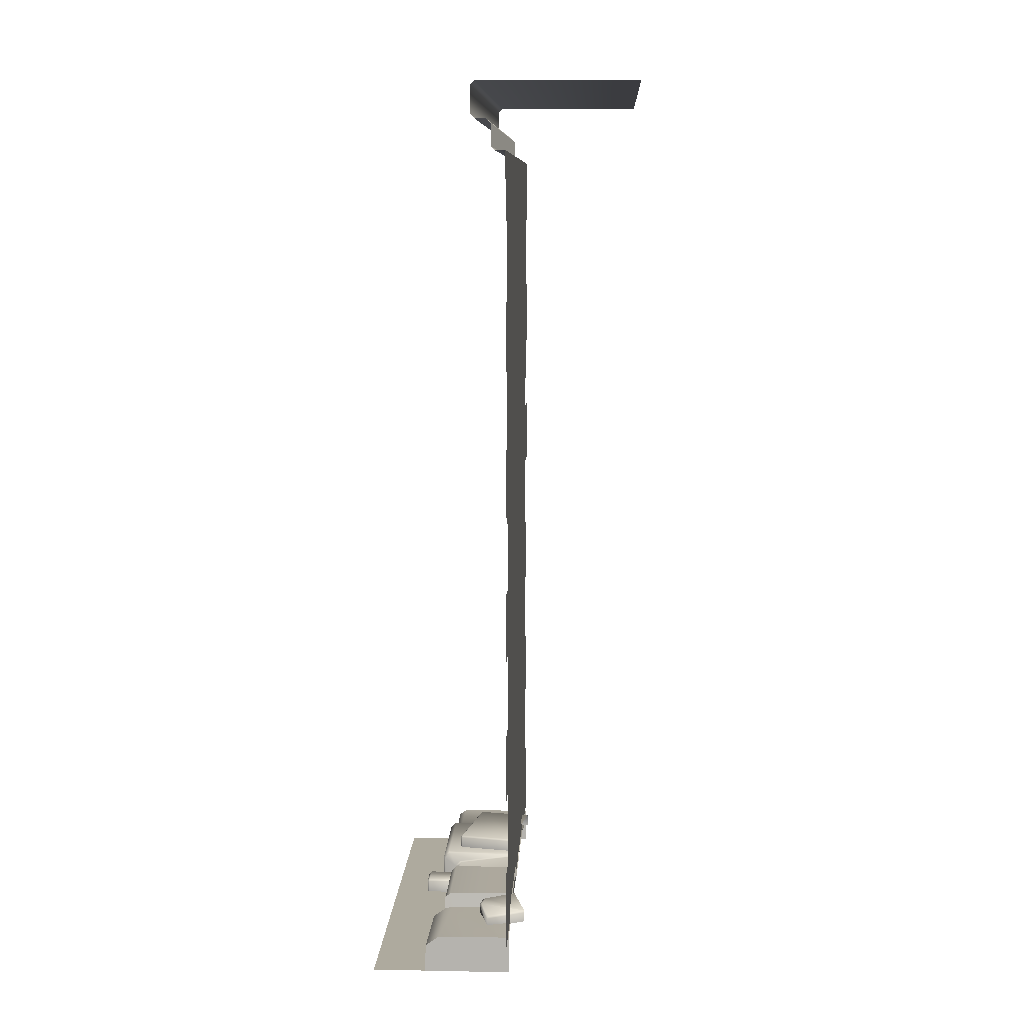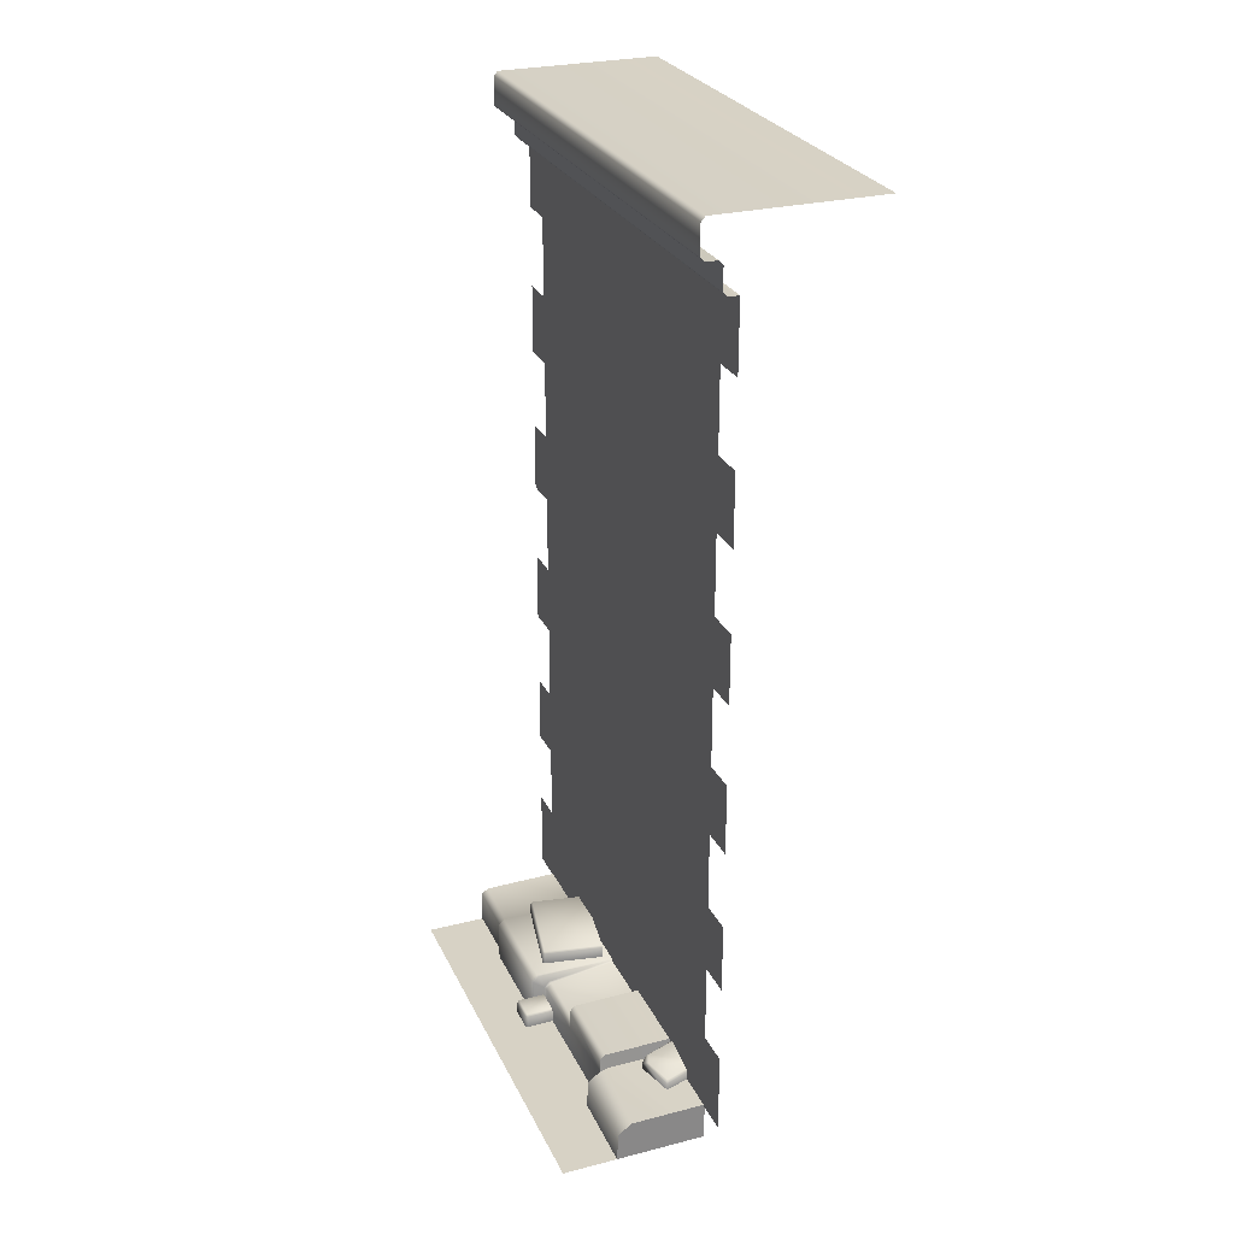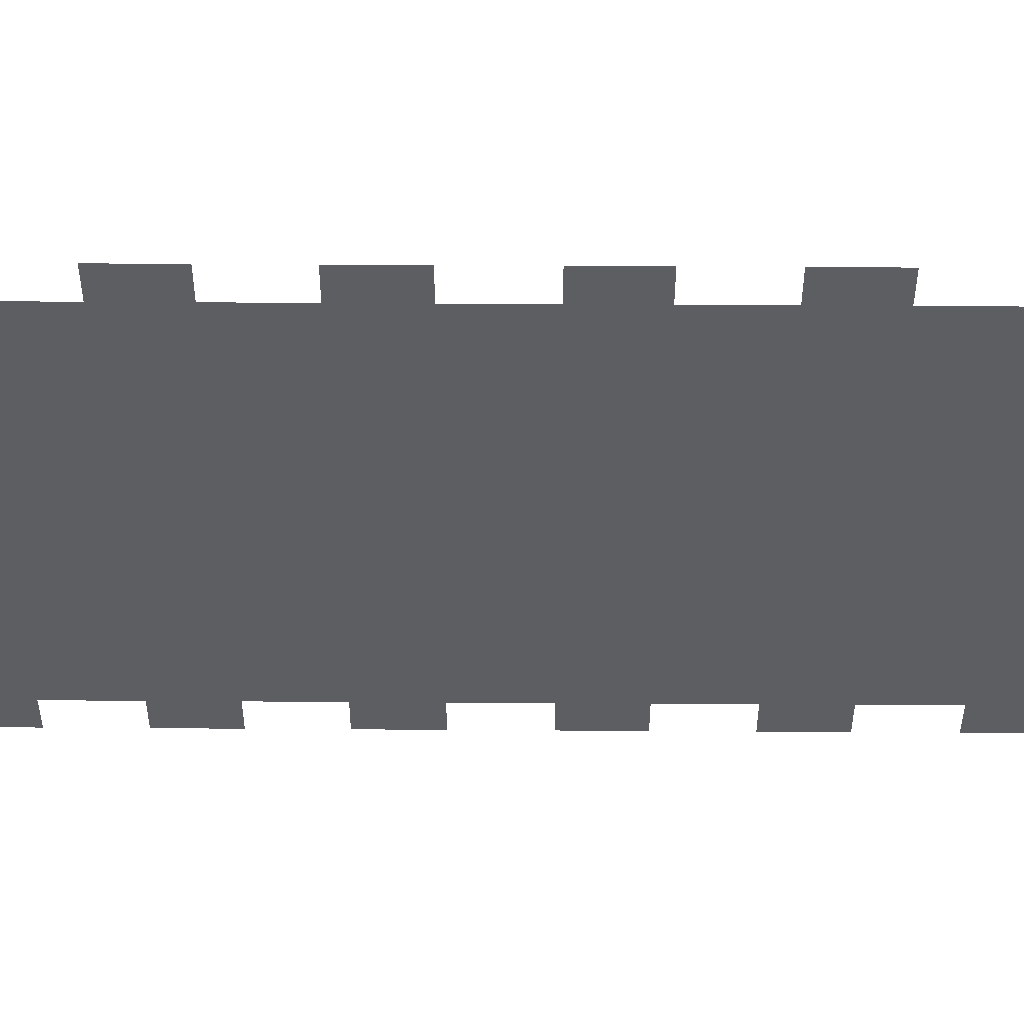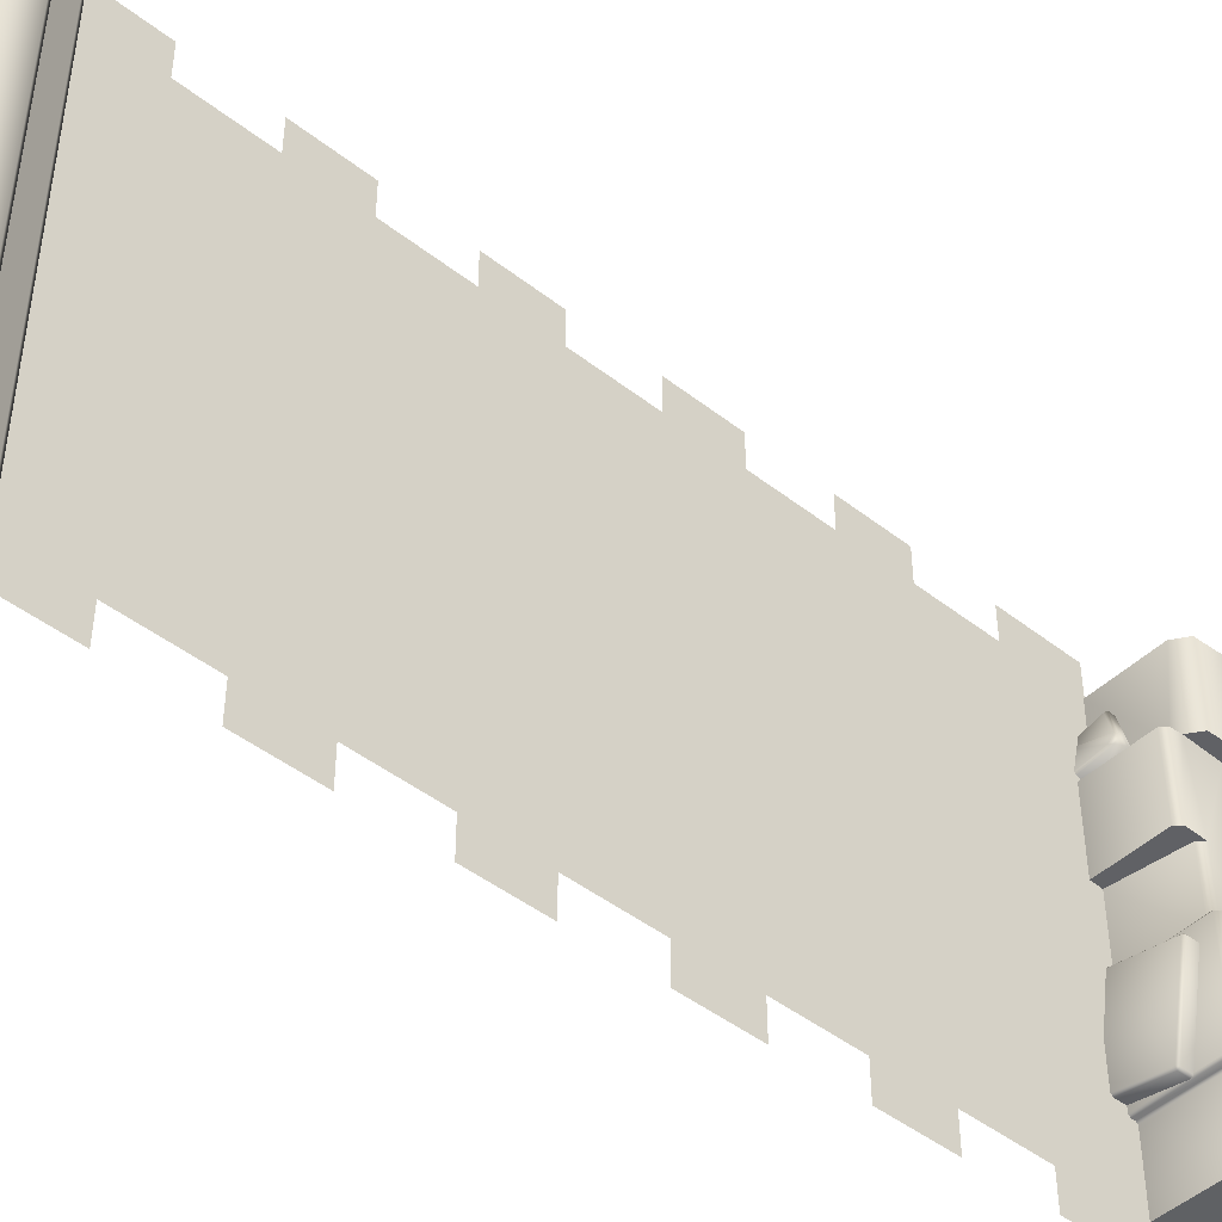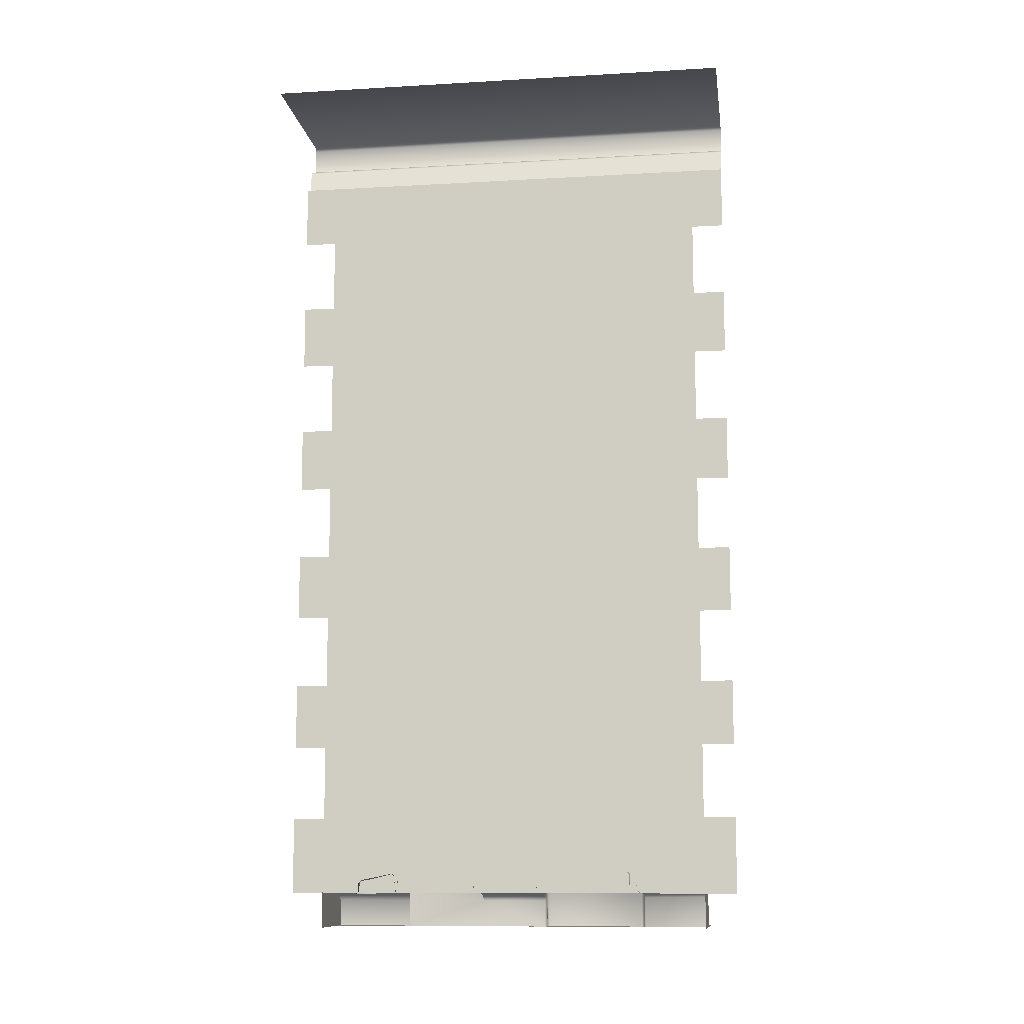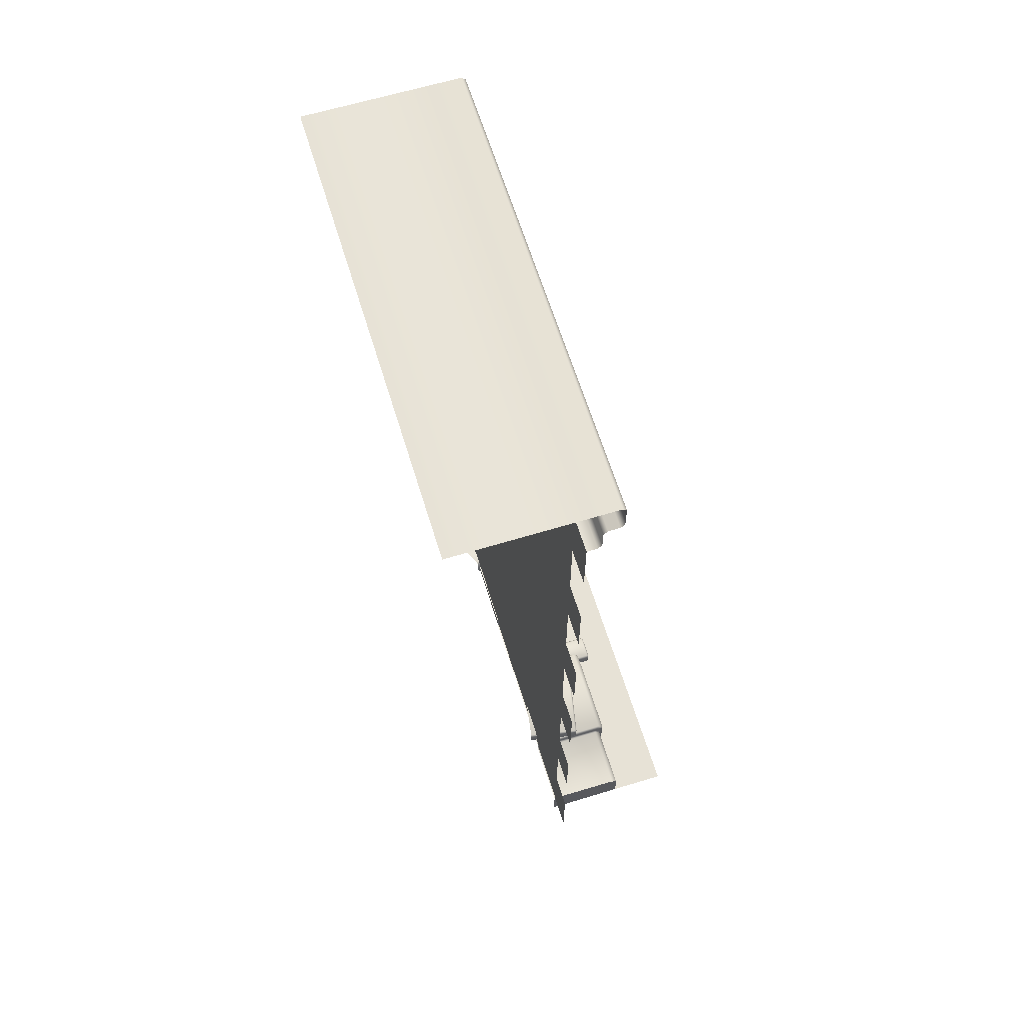
<metadata>
{"format":"obj","ext":"obj","renderer":"f3d","projection":"perspective","resolution":1024,"background":"white","views":[{"elev":9.2,"azim":2.9,"up":"+Y"},{"elev":27.3,"azim":-21.4,"up":"+Y"},{"elev":50.7,"azim":90.4,"up":"+Z"},{"elev":-45.6,"azim":-131.9,"up":"+Z"},{"elev":-10.9,"azim":98.1,"up":"+Y"},{"elev":63.6,"azim":162.9,"up":"+Y"}]}
</metadata>
<code>
v  13.37 73.79 42.56
v  13.37 73.79 39.37
v  13.37 59.88 42.56
v  13.37 66.35 42.56
v  13.37 66.35 39.37
v  13.37 59.88 39.37
v  13.37 46.11 42.56
v  13.37 52.54 42.56
v  13.37 52.54 39.37
v  13.37 46.11 39.37
v  13.37 32.16 42.56
v  13.37 38.73 42.56
v  13.37 38.73 39.37
v  13.37 32.16 39.37
v  13.37 18.4 42.56
v  13.37 24.89 42.56
v  13.37 24.89 39.37
v  13.37 18.4 39.37
v  13.37 11.07 42.56
v  13.37 11.07 39.37
v  13.37 3.521 42.56
v  13.37 3.521 39.37
v  13.37 80.13 42.56
v  13.37 73.79 -3.187
v  13.37 80.13 -3.187
v  13.37 73.79 0.0024
v  13.37 59.88 -3.187
v  13.37 66.35 -3.187
v  13.37 66.35 0.0024
v  13.37 59.88 0.0024
v  13.37 46.11 -3.187
v  13.37 52.54 -3.187
v  13.37 52.54 0.0024
v  13.37 46.11 0.0024
v  13.37 32.16 -3.187
v  13.37 38.73 -3.187
v  13.37 38.73 0.0024
v  13.37 32.16 0.0024
v  13.37 18.4 -3.187
v  13.37 24.89 -3.187
v  13.37 24.89 0.0024
v  13.37 18.4 0.0024
v  13.37 3.521 0.0037
v  13.37 11.07 0.0024
v  13.37 3.521 -3.187
v  13.37 11.07 -3.187
v  13.37 80.13 42.56
v  12.41 80.13 42.56
v  12.41 80.13 -3.186
v  13.37 80.13 -3.187
v  12.02 80.53 42.56
v  12.02 82.56 42.56
v  12.02 82.56 -3.186
v  12.02 80.53 -3.186
v  10.17 83.35 42.56
v  10.17 85.95 42.56
v  10.17 85.95 -3.186
v  10.17 83.35 -3.186
v  25.61 86.34 42.56
v  25.61 86.34 -3.186
v  10.57 86.34 -3.186
v  10.57 86.34 42.56
v  11.62 82.96 -3.186
v  11.62 82.96 42.56
v  10.57 82.96 42.56
v  10.57 82.96 -3.186
v  6.584 0 0
v  0 0 0
v  0 0 39.37
v  6.584 0 39.37
v  10.78 5.133 32.76
v  14.68 4.807 35.02
v  14.78 4.833 34.93
v  13.68 5.454 32.07
v  11.14 4.31 36.31
v  10.2 4.709 33.34
v  11.14 3.413 36.31
v  14.85 4.585 35.14
v  14.85 3.691 35.2
v  10.13 4.163 32.68
v  13.61 3.628 31.63
v  10.13 3.426 32.68
v  10.51 4.961 32.66
v  8.729 5.671 6.844
v  7.049 5.672 15.14
v  12.61 5.673 16.17
v  14 5.672 7.836
v  6.853 5.472 15.1
v  8.532 5.471 6.807
v  8.532 4.382 6.807
v  6.853 4.383 15.1
v  8.768 5.471 6.648
v  14.03 5.472 7.639
v  14.03 4.383 7.639
v  8.768 4.382 6.648
v  12.57 5.473 16.37
v  7.01 5.472 15.34
v  7.01 4.383 15.34
v  12.57 4.384 16.37
v  3.705 2.093 17.09
v  3.705 2.093 19.41
v  6.218 2.093 19.41
v  6.218 2.093 17.09
v  3.505 1.893 19.41
v  3.505 1.893 17.09
v  3.505 0.7291 17.09
v  3.505 0.7295 19.41
v  3.705 1.893 16.89
v  6.218 1.893 16.89
v  6.218 0.7294 16.89
v  3.705 0.7291 16.89
v  6.218 1.893 19.61
v  3.705 1.893 19.61
v  3.705 0.7296 19.61
v  6.218 0.7299 19.61
v  13.61 5.29 31.86
v  10.42 4.888 33.62
v  14.66 4.796 35.06
v  11.27 4.558 36.05
v  5.558 0 0
v  5.558 -0 6.564
v  5.589 2.968 6.558
v  5.602 3.059 0
v  6.274 3.534 0
v  6.152 3.525 6.558
v  6.506 3.595 39.37
v  7.34 3.699 31.56
v  6.506 3.48 31.56
v  13.47 3.62 0
v  13.47 0 0
v  5.226 2.689 39.37
v  5.101 0 39.37
v  13.47 3.565 6.558
v  13.47 3.626 39.37
v  5.201 -0 31.56
v  5.324 2.636 31.56
v  5.647 4.358 6.958
v  5.087 3.76 6.958
v  5.087 3.76 16.72
v  5.647 4.358 16.72
v  13.47 4.358 16.72
v  13.47 4.358 6.958
v  5.087 -0 6.958
v  5.087 -0 16.72
v  7.012 3.225 17.12
v  7.012 3.225 23.57
v  13.47 4.083 23.57
v  13.47 4.083 17.12
v  6.512 2.654 23.6
v  6.512 2.655 17.12
v  6.512 -0 17.12
v  7.016 5.142 23.62
v  7.016 5.142 31.45
v  13.47 5.201 31.45
v  13.47 5.201 23.62
v  6.512 4.632 31.45
v  6.512 4.632 23.62
v  13.47 3.765 6.758
v  6.045 3.696 6.758
v  5.75 4.187 6.758
v  13.47 4.158 6.758
v  5.194 3.591 6.758
v  5.482 3.134 6.758
v  5.163 -0 6.769
v  5.412 -0 6.761
v  6.354 2.777 16.92
v  6.858 3.353 16.92
v  5.801 4.23 16.92
v  5.245 3.637 16.92
v  13.47 4.158 16.92
v  5.287 -0 16.92
v  6.312 -0 16.92
v  6.512 -0 31.45
v  13.47 3.726 31.56
v  13.47 0 39.37
g Small_Wall_Dual_Teeth_01
f 1 23 2
f 4 5 6
f 6 3 4
f 8 9 10
f 10 7 8
f 12 13 14
f 14 11 12
f 16 17 18
f 18 15 16
f 18 17 41
f 41 42 18
f 19 20 22
f 22 21 19
f 26 29 5
f 5 2 26
f 42 44 20
f 20 18 42
f 24 26 25
f 27 30 29
f 29 28 27
f 31 34 33
f 33 32 31
f 35 38 37
f 37 36 35
f 39 42 41
f 41 40 39
f 33 34 10
f 10 9 33
f 37 38 14
f 14 13 37
f 29 30 6
f 6 5 29
f 44 43 22
f 22 20 44
f 45 43 44
f 44 46 45
f 25 26 2
f 2 23 25
f 13 10 34
f 34 37 13
f 9 6 30
f 30 33 9
f 17 14 38
f 38 41 17
f 50 47 48
f 48 49 50
f 51 52 53
f 53 54 51
f 55 56 57
f 57 58 55
f 61 62 59
f 59 60 61
f 65 66 63
f 63 64 65
f 54 49 48
f 48 51 54
f 52 64 63
f 63 53 52
f 61 57 56
f 56 62 61
f 65 55 58
f 58 66 65
f 69 70 67
f 67 68 69
f 73 74 71
f 71 72 73
f 75 76 77
f 77 79 78
f 78 75 77
f 80 81 82
f 76 83 80
f 84 85 86
f 86 87 84
f 90 91 88
f 88 89 90
f 94 95 92
f 92 93 94
f 98 99 96
f 96 97 98
f 103 100 101
f 101 102 103
f 106 107 104
f 104 105 106
f 110 111 108
f 108 109 110
f 114 115 112
f 112 113 114
f 76 80 77
f 80 82 77
f 83 116 81
f 80 83 81
f 72 71 117
f 117 118 72
f 117 119 118
f 85 88 97
f 84 92 89
f 101 104 113
f 100 108 105
f 88 85 84
f 84 89 88
f 92 84 87
f 87 93 92
f 96 86 85
f 85 97 96
f 91 98 97
f 97 88 91
f 95 90 89
f 89 92 95
f 104 101 100
f 100 105 104
f 108 100 103
f 103 109 108
f 112 102 101
f 101 113 112
f 107 114 113
f 113 104 107
f 111 106 105
f 105 108 111
f 118 78 73
f 73 72 118
f 75 119 117
f 117 76 75
f 83 71 74
f 74 116 83
f 78 118 119
f 119 75 78
f 71 83 76
f 76 117 71
f 123 120 121
f 121 122 123
f 125 124 123
f 123 122 125
f 126 127 128
f 124 129 130
f 120 124 130
f 120 123 124
f 126 131 132
f 133 129 124
f 124 125 133
f 134 126 132
f 136 135 132
f 132 131 136
f 128 136 131
f 131 126 128
f 139 140 137
f 137 138 139
f 141 142 137
f 137 140 141
f 144 139 138
f 138 143 144
f 147 148 145
f 145 146 147
f 149 150 151
f 154 155 152
f 152 153 154
f 156 157 128
f 161 158 159
f 159 160 161
f 159 163 162
f 162 160 159
f 163 165 164
f 164 162 163
f 149 146 145
f 145 150 149
f 156 153 152
f 152 157 156
f 168 169 166
f 166 167 168
f 167 170 168
f 166 169 171
f 171 172 166
f 157 152 146
f 146 149 157
f 147 146 152
f 152 155 147
f 173 135 136
f 136 128 173
f 149 173 128
f 127 126 134
f 134 174 127
f 127 153 156
f 156 128 127
f 127 174 154
f 154 153 127
f 149 151 173
f 175 134 132
f 163 122 121
f 121 165 163
f 159 125 122
f 122 163 159
f 158 133 125
f 125 159 158
f 162 138 137
f 137 160 162
f 168 140 139
f 139 169 168
f 160 137 142
f 142 161 160
f 170 141 140
f 140 168 170
f 164 143 138
f 138 162 164
f 169 139 144
f 144 171 169
f 167 145 148
f 148 170 167
f 172 151 150
f 150 166 172
f 166 150 145
f 145 167 166
f 157 149 128

</code>
